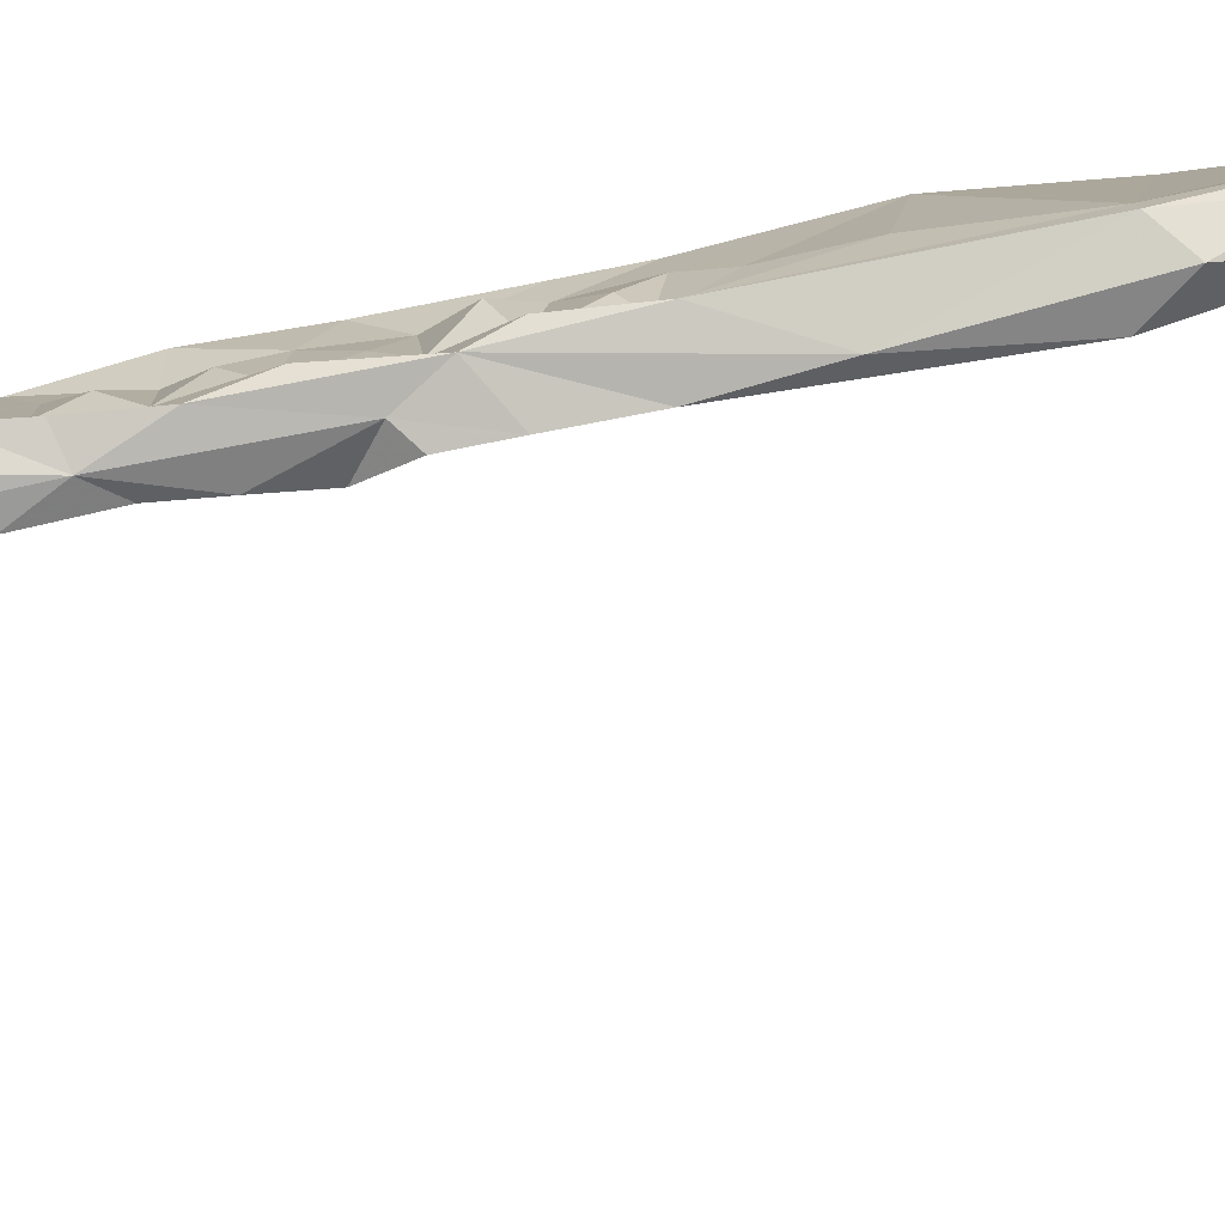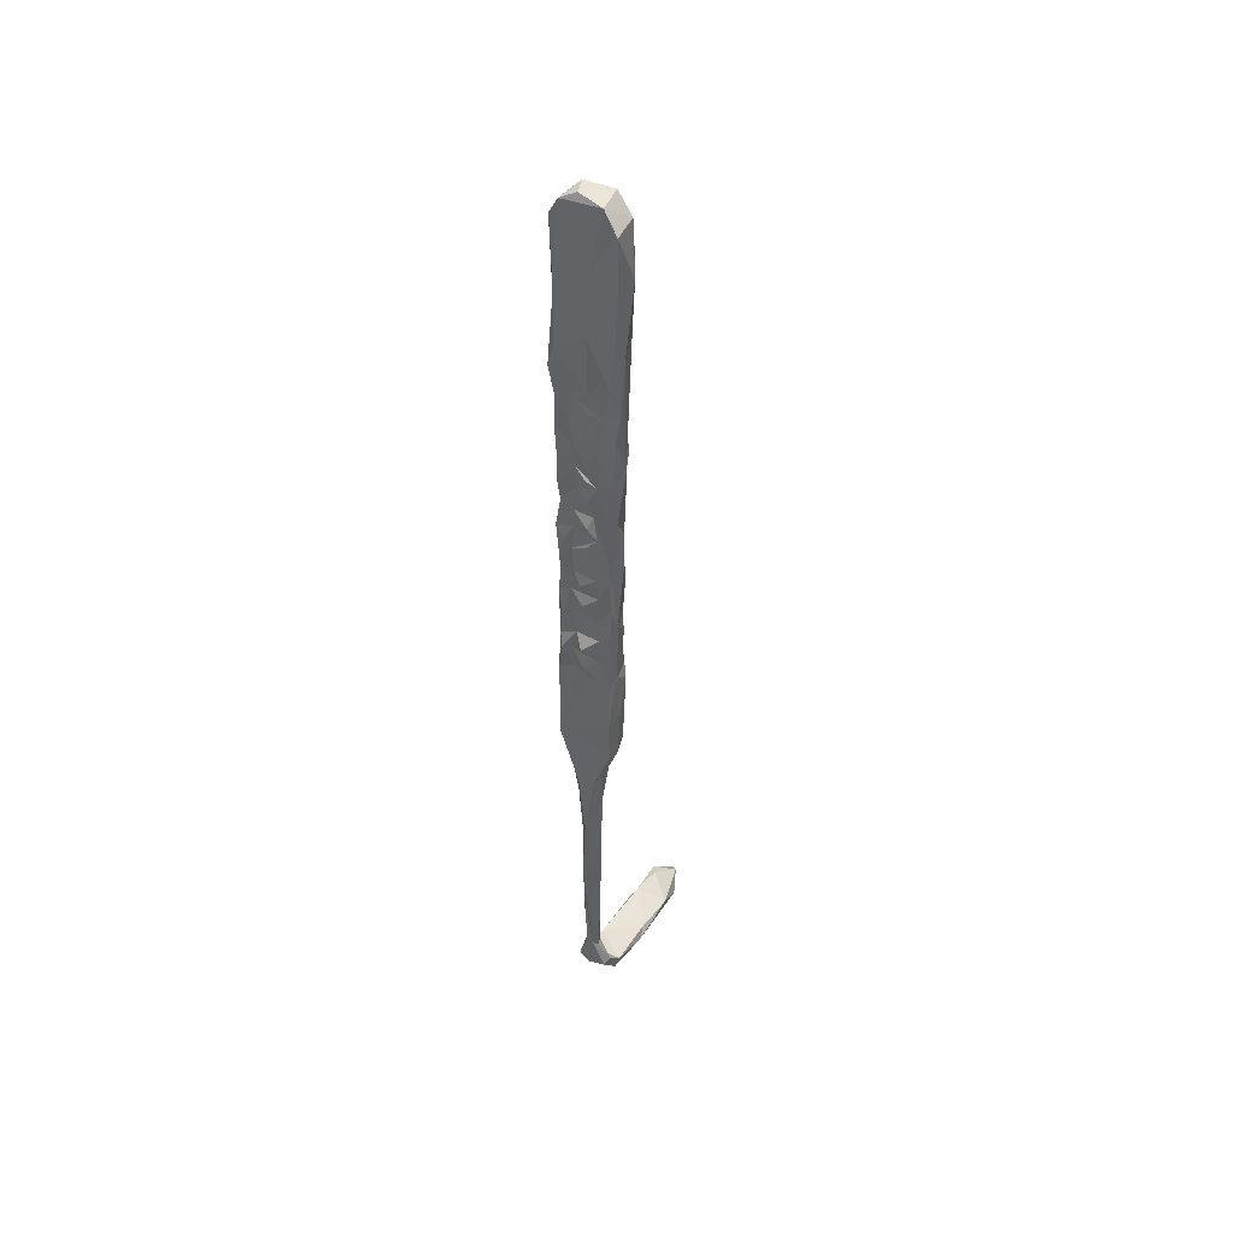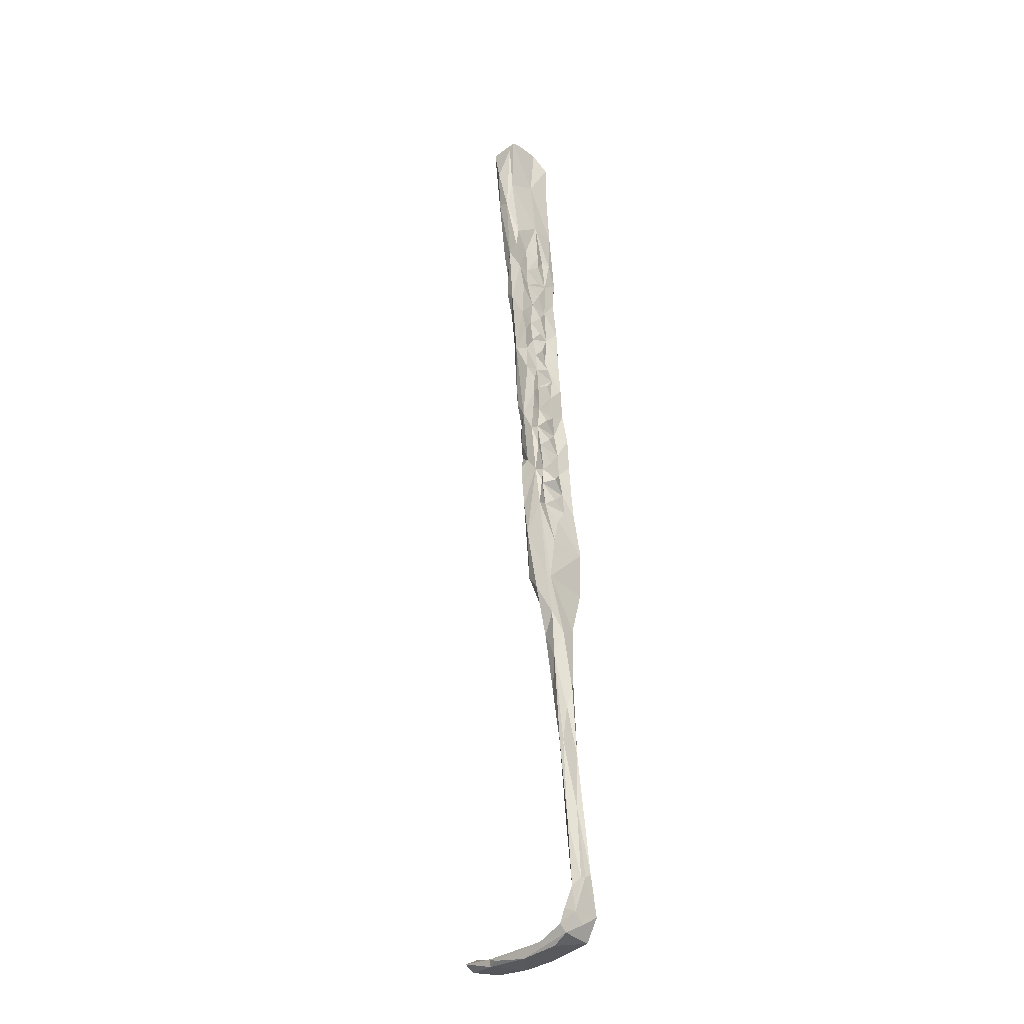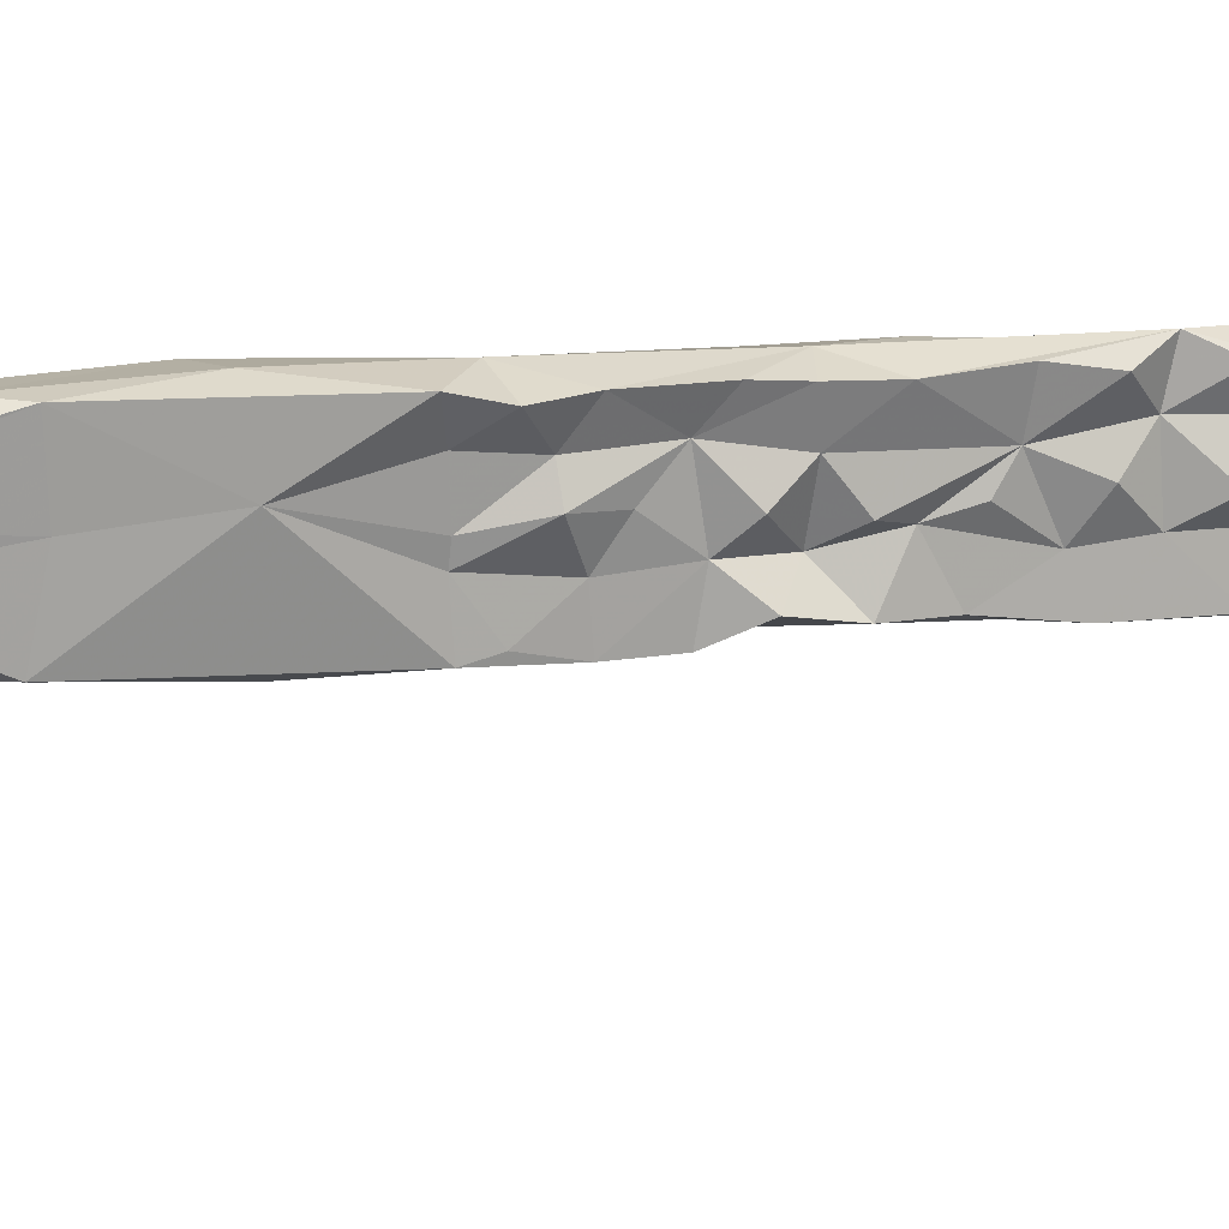
<metadata>
{"format":"obj","ext":"obj","renderer":"f3d","projection":"perspective","resolution":1024,"background":"white","views":[{"elev":-75.2,"azim":-82.9,"up":"+Z"},{"elev":49.3,"azim":-53.2,"up":"+Y"},{"elev":-29.0,"azim":-132.0,"up":"+Y"},{"elev":17.1,"azim":71.1,"up":"+Z"}]}
</metadata>
<code>
v -11.52 -0.4372 -397.2
v -11.1 0.6822 -395.3
v -11.56 3.808 -396.8
v -11.41 2.526 -393.4
v -10.99 4.599 -394.8
v -10.57 0.6546 -390.8
v -11.57 -1.289 -392.9
v -11.38 -3.129 -394.9
v -12.16 -3.764 -396.2
v -10.63 4.412 -391.1
v -11.25 0.3823 -388.2
v -11.28 -3.705 -390.7
v -10.42 5.801 -388.6
v -8.317 8.666 -387.9
v -10.79 8.452 -391.7
v -10.72 10.95 -389.2
v -7.578 3.499 -388.3
v -9.959 -3.388 -387.8
v -7.633 -0.6974 -388.5
v -7.903 -3.939 -388.4
v -9.769 3.16 -397.6
v -11.76 7.231 -396.7
v -8.17 5.799 -397.5
v -8.492 17.79 -398.1
v -10.8 6.414 -392.4
v -11.04 9.243 -395
v -11.36 10.62 -396.3
v -11.08 12.41 -397.8
v -10.58 13.31 -394.9
v -10.36 12.44 -391.1
v -10.88 10.52 -392.7
v -10.82 14.26 -392.5
v -9.378 16.76 -388.3
v -6.832 12.48 -389
v -7.135 10.8 -388.9
v -10.3 18.16 -389.4
v -8.446 8.049 -390.7
v -11.39 -6.084 -392.5
v -11.45 -5.266 -388
v -8.43 4.781 -395
v -8.478 1.393 -396.9
v -8.743 -0.2143 -393.7
v -8.124 2.094 -393
v -8.158 3.172 -391.3
v -7.617 6.297 -392.7
v -8.243 8.155 -394.7
v -7.235 6.544 -388.8
v -7.849 11 -397.6
v -7.852 15.2 -397
v -8.013 12.54 -394.7
v -10.44 17.1 -397.3
v -10.45 16.47 -395
v -10.64 21.1 -397.7
v -7.166 20.08 -397.4
v -7.055 25.85 -398
v -7.563 18.78 -395
v -7.602 16.25 -391.3
v -7.282 14.26 -392.9
v -6.938 18.49 -393.7
v -6.645 22.09 -393.2
v -7.384 24.05 -395.2
v -10.1 25.02 -398
v -6.789 27.72 -395.6
v -8.268 29.05 -398.9
v -6.246 25.94 -393.9
v -7.061 19.94 -391.3
v -6.734 23.96 -391
v -6.915 10.49 -393.2
v -7.523 12.23 -390.9
v -7.007 15.13 -389.8
v -9.817 16.16 -392.1
v -6.877 18.02 -389.2
v -7.481 25.41 -388.3
v -6.455 20.85 -388.9
v -9.532 21.76 -391.5
v -6.808 24.66 -389.5
v -6.735 28.4 -391.1
v -5.603 29.91 -393.5
v -6.664 30.76 -398.7
v -6.717 32.03 -391.3
v -6.994 32.37 -395.2
v -6.672 29.04 -388.4
v -5.84 33.88 -393.9
v -10.47 30.82 -398
v -9.761 20.16 -395.2
v -10.13 18.85 -393
v -9.675 24.12 -389
v -8.094 -6.36 -388.2
v -8.9 -7.867 -390.2
v -11.21 -7.598 -390.4
v -11.34 -7.904 -394.2
v -8.33 -1.799 -396.8
v -9.59 -3.786 -394.6
v -8.103 -1.896 -393.3
v -11.99 -9.054 -396.8
v -10.26 -6.615 -397
v -11.91 -11.86 -388
v -11.64 -11.85 -390
v -12.64 -9.887 -392.6
v -9.019 -7.747 -397.4
v -7.996 -5.109 -396.1
v -8.919 -7.242 -394.3
v -9.285 -11 -397.5
v -9.296 -11.2 -394.6
v -9.71 -15.77 -394.1
v -9.386 -13.89 -396.8
v -8.339 -12.31 -392.1
v -9.549 -15.59 -397.3
v -9.534 -15.7 -392.9
v -8.863 -9.787 -392.4
v -7.892 -5.66 -392.6
v -8.521 -3.595 -391
v -11.81 -11.14 -394.9
v -12.74 -11.31 -396
v -12.79 -16.03 -396.6
v -9.034 -12.39 -390.4
v -8.272 -10.96 -388.1
v -10.71 -14.28 -387.4
v -12.14 -15.45 -387.8
v -12.18 -15.67 -390.1
v -12.31 -13.95 -392.5
v -11.82 -15.11 -394.4
v -10.52 -21.53 -397.4
v -8.919 -22.19 -391.1
v -9.363 -15.87 -390
v -8.805 31.47 -389.1
v -9.297 28.04 -391.7
v -5.93 32.77 -389.9
v -8.535 36.35 -388.4
v -8.894 34.52 -391.1
v -5.626 37.66 -389.2
v -8.177 39.16 -399.5
v -6.854 34.95 -398.8
v -6.559 36.69 -395.9
v -9.604 30.8 -393.6
v -9.534 32.31 -396.2
v -9.177 34.38 -393.2
v -8.881 40.08 -390
v -8.608 40.33 -391.6
v -7.446 44.66 -388.6
v -8.529 47.05 -389.4
v -9.327 40.37 -393.3
v -5.238 39.46 -389.7
v -5.966 36.61 -391.5
v -5.734 38.49 -394.4
v -6.283 39.55 -399.1
v -9.862 40.25 -399.3
v -9.81 35.74 -398.3
v -9.856 28.06 -395.2
v -9.988 25.87 -393.4
v -9.507 24.01 -395.4
v -9.855 22.48 -393.4
v -9.261 38 -393.2
v -9.016 47.32 -393.6
v -9.007 40.74 -396
v -4.709 47.99 -389.5
v -6.649 40.68 -391.4
v -6.733 40.13 -396.2
v -9.068 36.26 -395.8
v -7.842 56.31 -389.4
v -5.134 56.83 -388.8
v -5.36 41.4 -394.7
v -9.524 43.97 -398.5
v -7.932 57.76 -393.8
v -4.028 59.55 -389.7
v -4.311 59.37 -395.3
v -4.959 48.66 -395.7
v -7.766 -13.92 -388.3
v -12.5 -18.05 -392
v -10.54 -22.59 -387
v -13.1 -23.55 -387.2
v -7.101 67.38 -392.1
v -7.938 66.59 -398.4
v -7.021 68.01 -396.1
v -4.435 67.64 -397.4
v -3.535 67.85 -392.7
v -4.015 65.11 -390
v -7.76 64.55 -389.5
v -4.45 64.6 -400
v -5.716 51.71 -399.9
v -8.345 64.04 -399.6
v -8.553 55.36 -399.2
v -6.369 58.38 -400.7
v -7.739 50.88 -399.8
v -8.194 -16.49 -387.7
v -13.36 -22.73 -393.7
v -9.817 -29.75 -396.4
v -9.509 -29.15 -387.2
v -12.78 -31.39 -387.3
v -13.7 -30.51 -395.9
v -13.7 -30.29 -395
v -11.94 -32.28 -396.7
v -9.704 -28.84 -391.7
v -10.93 -31.62 -387.1
v -10.6 -37.54 -392.9
v -13.17 -36.64 -394.3
v -10.57 -39.26 -390.6
v -10.32 -37.55 -389.3
v -12.16 -38.49 -389.2
v -13.37 -38.89 -389.7
v -13.95 -39.99 -392.5
v -10.85 -40.13 -393.7
v -11.85 -45.19 -389.5
v -11 -52.05 -390.8
v -13.37 -47.72 -389.9
v -12.7 -44.17 -393.5
v -11.08 -49.98 -392.3
v -12.36 -55.05 -389.3
v -14.37 -50.43 -391
v -13.85 -53.35 -391.8
v -11.6 -61.96 -390.8
v -12.44 -59.49 -392.2
v -13.01 -59.1 -392
v -14.3 -64.22 -390
v -15.2 -62.25 -391
v -12.91 -66.42 -389.6
v -13.56 -73.35 -388.8
v -12.78 -72.19 -391.5
v -14.87 -70.88 -391
v -13.78 -72.88 -392.1
v -12.38 -74.82 -390.3
v -15.59 -81.78 -388.9
v -13.68 -83.42 -391.2
v -14.56 -82.96 -388.5
v -13.05 -83.95 -389.3
v -15.59 -82.28 -390.1
v -14.92 -82.3 -390.4
v -12.5 -89.54 -392.8
v -11.02 -90.48 -386.7
v -13.23 -87.69 -387
v -14.87 -88.04 -387.1
v -12.27 -91.55 -386.7
v -13.12 -87.15 -392.4
v -7.834 -91.47 -392.8
v -2.7 -91.53 -387.7
v -4.597 -92.8 -386.9
v -13.1 -90.96 -392.1
v -14.93 -89.79 -390.2
v -15.2 -88 -392
v -10.18 -92.38 -391.8
v -4.057 -93.37 -392.8
v 0.4563 -93.39 -387.7
v 3.811 -91.53 -387.6
v 1.601 -92.74 -393.7
v 3.333 -92.11 -393.3
v 3.397 -93.29 -393.1
v 7.054 -93.03 -387.9
v 8.838 -91.91 -393.7
v 8.605 -93.09 -392.2
v 7.535 -91.34 -392.6
v 9.632 -90.23 -389.5
v 10.88 -91.97 -390.8
f 2 4 5
f 6 4 2
f 2 9 8
f 2 1 9
f 2 5 3
f 2 3 1
f 6 2 7
f 6 7 12
f 8 7 2
f 13 10 6
f 6 11 13
f 10 4 6
f 10 5 4
f 10 13 15
f 18 14 13
f 13 11 18
f 14 18 19
f 18 20 19
f 3 21 1
f 22 21 3
f 24 23 21
f 3 5 22
f 26 22 5
f 15 26 5
f 28 21 22
f 28 24 21
f 29 28 27
f 26 29 27
f 26 31 30
f 29 26 30
f 32 29 30
f 31 26 15
f 25 5 10
f 15 5 25
f 15 30 31
f 15 25 10
f 16 15 13
f 16 30 15
f 33 16 13
f 13 14 33
f 34 33 14
f 34 14 35
f 16 33 36
f 35 14 37
f 19 17 14
f 11 6 12
f 7 8 12
f 8 38 12
f 11 12 39
f 23 40 41
f 23 41 21
f 43 42 40
f 43 40 44
f 47 17 44
f 47 14 17
f 47 37 14
f 42 43 44
f 49 50 48
f 24 28 51
f 24 51 53
f 48 54 49
f 48 24 54
f 54 24 55
f 49 54 56
f 57 58 56
f 50 49 56
f 56 54 61
f 60 56 61
f 61 54 55
f 62 24 53
f 24 64 55
f 64 24 62
f 63 61 55
f 61 63 65
f 60 66 56
f 66 59 56
f 59 57 56
f 58 50 56
f 48 50 46
f 50 58 69
f 69 68 50
f 69 34 35
f 34 69 70
f 37 68 69
f 35 37 69
f 47 44 37
f 44 45 37
f 44 40 45
f 48 23 24
f 36 71 16
f 16 71 30
f 34 70 72
f 73 33 34
f 73 34 72
f 72 70 57
f 70 69 57
f 58 57 69
f 66 57 59
f 66 72 57
f 73 72 74
f 72 66 74
f 50 68 46
f 40 23 46
f 45 40 46
f 37 45 46
f 46 23 48
f 30 71 32
f 73 74 76
f 74 66 67
f 66 60 67
f 67 61 65
f 67 60 61
f 77 65 63
f 77 67 65
f 63 78 77
f 55 79 63
f 77 78 80
f 81 80 78
f 81 63 79
f 81 78 63
f 64 79 55
f 62 84 64
f 85 53 51
f 86 85 52
f 52 51 29
f 52 32 71
f 51 28 29
f 36 75 71
f 74 67 76
f 76 67 77
f 46 68 37
f 18 11 39
f 12 38 90
f 20 18 88
f 39 12 90
f 42 92 41
f 94 93 42
f 9 1 95
f 41 92 21
f 21 92 96
f 21 96 1
f 42 41 40
f 39 90 97
f 38 8 91
f 91 90 38
f 90 91 99
f 91 8 9
f 1 96 95
f 102 100 101
f 100 103 96
f 100 102 103
f 102 104 103
f 105 106 104
f 104 106 103
f 107 105 104
f 105 108 106
f 108 103 106
f 96 103 95
f 107 109 105
f 102 110 104
f 89 102 111
f 101 100 96
f 101 96 92
f 93 92 42
f 112 93 94
f 20 89 112
f 88 89 20
f 20 112 19
f 42 44 94
f 112 44 19
f 98 90 99
f 97 90 98
f 99 91 113
f 95 91 9
f 91 95 114
f 114 95 115
f 103 108 95
f 116 109 107
f 107 104 110
f 107 110 89
f 116 107 89
f 89 117 116
f 111 112 89
f 119 118 97
f 113 98 99
f 122 113 114
f 108 123 95
f 95 123 115
f 82 76 77
f 82 73 76
f 126 33 73
f 33 126 87
f 128 77 80
f 129 126 73
f 127 126 130
f 73 82 128
f 131 73 128
f 80 81 83
f 132 79 64
f 81 79 133
f 133 134 81
f 79 132 133
f 83 81 134
f 87 127 75
f 127 87 126
f 136 130 137
f 130 135 127
f 130 136 135
f 130 126 129
f 138 139 130
f 138 130 129
f 129 141 138
f 141 129 140
f 129 73 140
f 73 131 140
f 131 128 144
f 128 80 144
f 131 144 143
f 83 134 80
f 134 133 146
f 147 132 148
f 64 84 148
f 148 132 64
f 149 84 62
f 149 136 84
f 36 33 87
f 87 75 36
f 127 150 75
f 151 75 150
f 75 151 152
f 139 153 130
f 139 142 153
f 142 139 154
f 139 138 154
f 141 154 138
f 156 140 131
f 80 134 144
f 144 134 145
f 145 134 158
f 133 132 146
f 53 85 151
f 151 62 53
f 152 151 85
f 85 75 152
f 75 85 86
f 137 159 136
f 130 159 137
f 159 130 153
f 160 141 140
f 140 161 160
f 140 156 161
f 131 143 156
f 157 156 143
f 144 145 157
f 143 144 157
f 134 146 158
f 155 147 148
f 155 163 147
f 148 84 136
f 62 151 149
f 127 149 150
f 150 149 151
f 52 29 32
f 86 52 71
f 75 86 71
f 82 77 128
f 159 148 136
f 156 165 161
f 165 156 166
f 167 166 156
f 157 158 162
f 157 145 158
f 127 135 149
f 135 136 149
f 19 44 17
f 112 94 44
f 112 111 93
f 111 102 93
f 93 101 92
f 101 93 102
f 39 118 18
f 97 118 39
f 18 118 117
f 18 117 88
f 168 117 118
f 98 113 121
f 98 121 120
f 121 113 122
f 122 120 121
f 97 98 119
f 119 98 120
f 118 119 171
f 122 169 120
f 115 122 114
f 174 173 172
f 176 175 174
f 174 172 176
f 172 178 177
f 164 172 173
f 178 172 164
f 177 176 172
f 177 165 176
f 174 175 173
f 175 179 173
f 176 166 175
f 161 177 178
f 178 160 161
f 162 158 167
f 132 180 146
f 142 155 159
f 159 153 142
f 159 155 148
f 166 176 165
f 177 161 165
f 157 162 156
f 167 146 180
f 167 156 162
f 158 146 167
f 178 164 160
f 173 182 164
f 181 173 179
f 181 182 173
f 181 179 183
f 179 180 183
f 166 180 179
f 27 22 26
f 27 28 22
f 160 164 141
f 184 182 181
f 181 183 184
f 163 184 147
f 184 132 147
f 154 163 155
f 180 132 184
f 180 184 183
f 167 180 166
f 182 184 163
f 163 154 182
f 141 164 154
f 164 182 154
f 88 117 89
f 118 185 168
f 185 125 168
f 118 170 185
f 119 120 171
f 118 171 170
f 169 122 186
f 122 115 186
f 108 187 123
f 105 124 108
f 105 109 124
f 124 187 108
f 125 185 124
f 125 124 109
f 188 124 185
f 188 185 170
f 171 120 169
f 190 115 123
f 123 192 190
f 171 194 170
f 171 189 194
f 188 193 124
f 113 91 114
f 124 193 187
f 171 169 186
f 186 115 191
f 190 191 115
f 170 194 188
f 171 191 189
f 191 171 186
f 123 187 192
f 192 187 195
f 190 192 196
f 195 187 193
f 193 188 197
f 197 195 193
f 188 194 198
f 194 199 198
f 199 194 189
f 189 191 200
f 201 190 196
f 191 190 201
f 200 191 201
f 192 202 196
f 195 202 192
f 198 199 203
f 197 198 203
f 197 203 204
f 197 202 195
f 202 197 204
f 203 199 205
f 200 205 199
f 199 189 200
f 206 202 207
f 202 204 207
f 208 204 203
f 201 206 210
f 205 208 203
f 204 211 207
f 207 211 212
f 206 213 210
f 206 212 213
f 196 206 201
f 200 201 209
f 205 200 209
f 202 206 196
f 209 201 210
f 206 207 212
f 214 208 205
f 205 209 214
f 214 209 215
f 210 215 209
f 204 208 216
f 216 211 204
f 208 214 217
f 208 217 216
f 213 219 215
f 215 210 213
f 211 218 212
f 218 220 212
f 212 220 213
f 220 219 213
f 221 211 216
f 218 211 221
f 222 215 219
f 214 215 222
f 220 218 223
f 217 221 216
f 221 223 218
f 221 225 223
f 217 225 221
f 224 225 217
f 217 222 224
f 219 226 222
f 222 217 214
f 227 226 219
f 125 109 116
f 168 125 116
f 168 116 117
f 89 110 102
f 179 175 166
f 198 197 188
f 155 142 154
f 230 229 228
f 232 229 231
f 230 231 229
f 233 230 228
f 229 232 236
f 232 231 237
f 231 238 237
f 230 233 225
f 228 237 239
f 233 228 239
f 238 239 237
f 232 240 236
f 232 237 240
f 230 222 231
f 230 224 222
f 231 239 238
f 226 227 239
f 223 233 239
f 227 223 239
f 225 233 223
f 230 225 224
f 222 226 231
f 239 231 226
f 220 227 219
f 220 223 227
f 228 229 234
f 235 229 236
f 229 235 234
f 237 241 240
f 234 237 228
f 234 241 237
f 236 240 241
f 235 236 243
f 236 241 242
f 234 244 241
f 244 234 245
f 246 242 241
f 242 247 236
f 246 241 244
f 245 246 244
f 248 246 245
f 248 249 246
f 250 248 245
f 251 248 250
f 251 252 248
f 248 252 249
f 247 249 252
f 247 242 249
f 246 249 242
f 85 51 52
f 247 243 236
f 251 243 247
f 251 250 243
f 251 247 252
f 234 235 245
f 243 245 235
f 243 250 245

</code>
